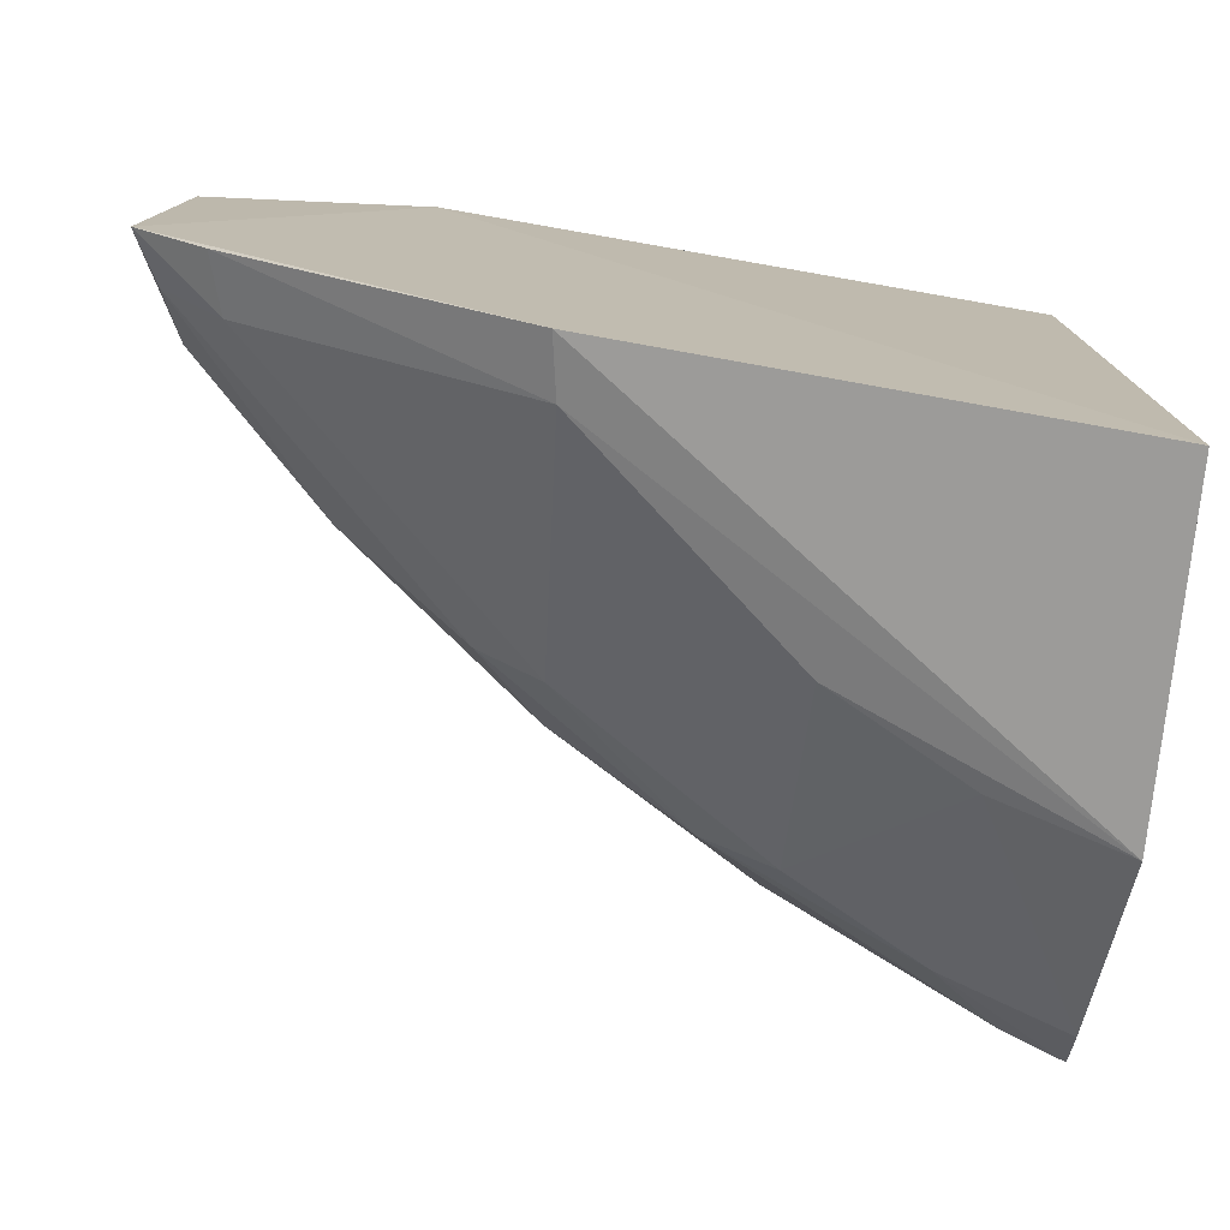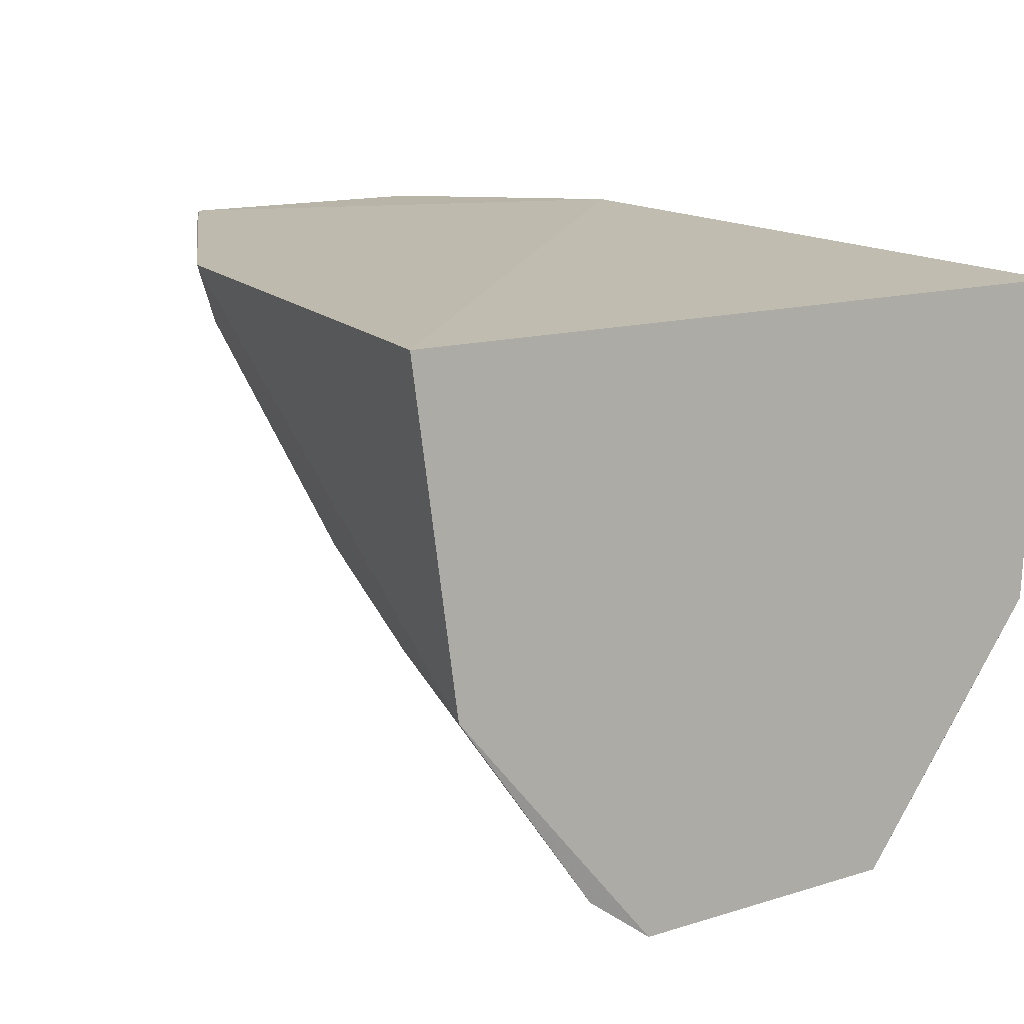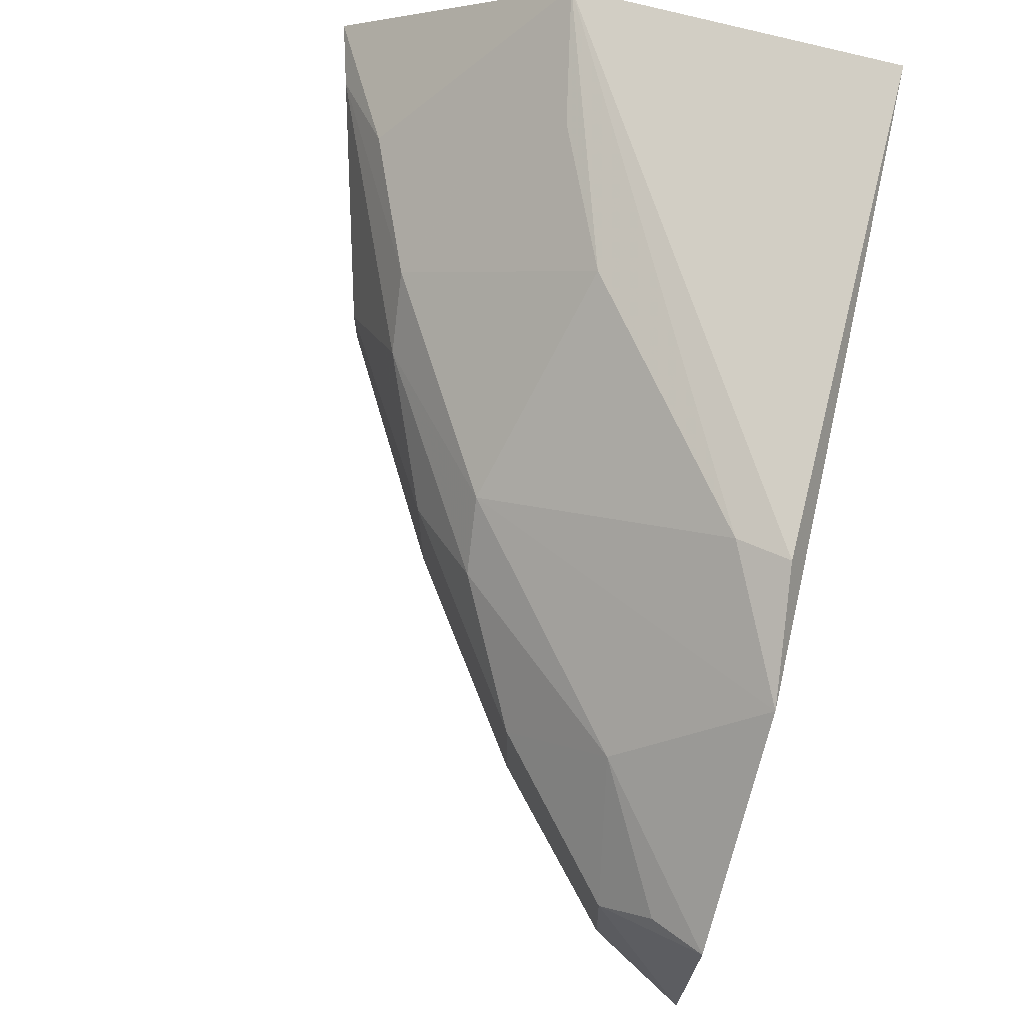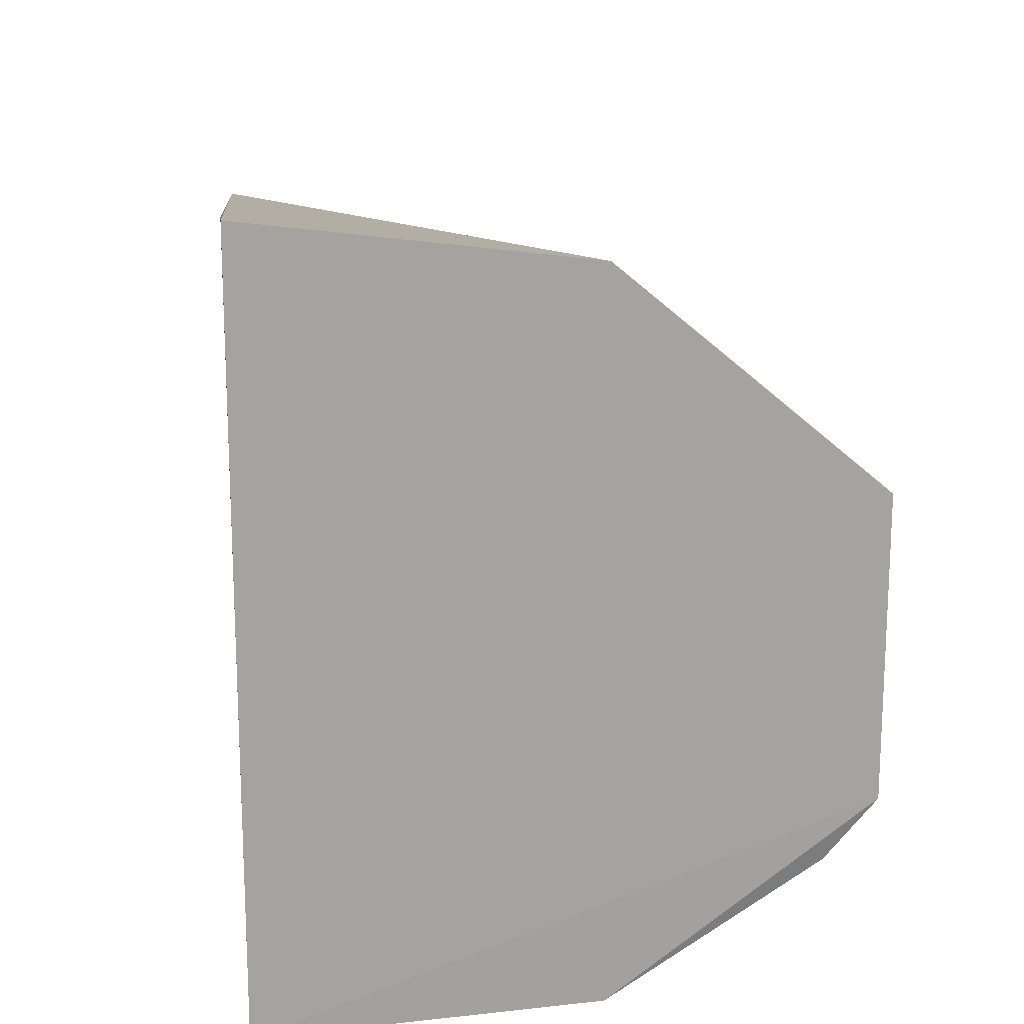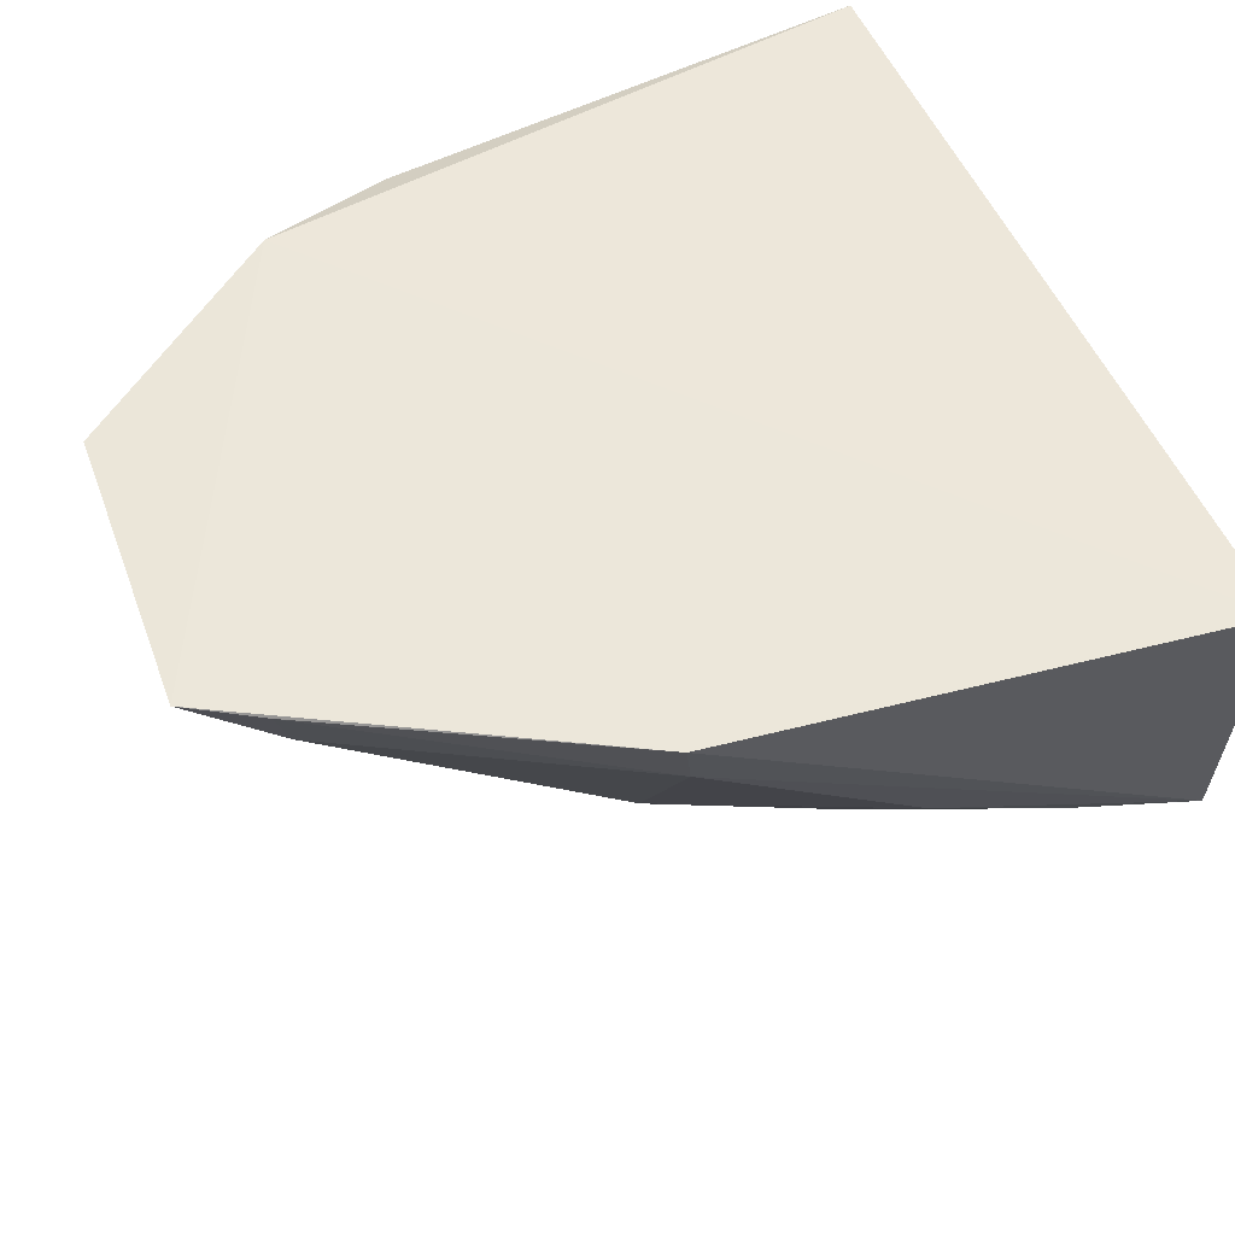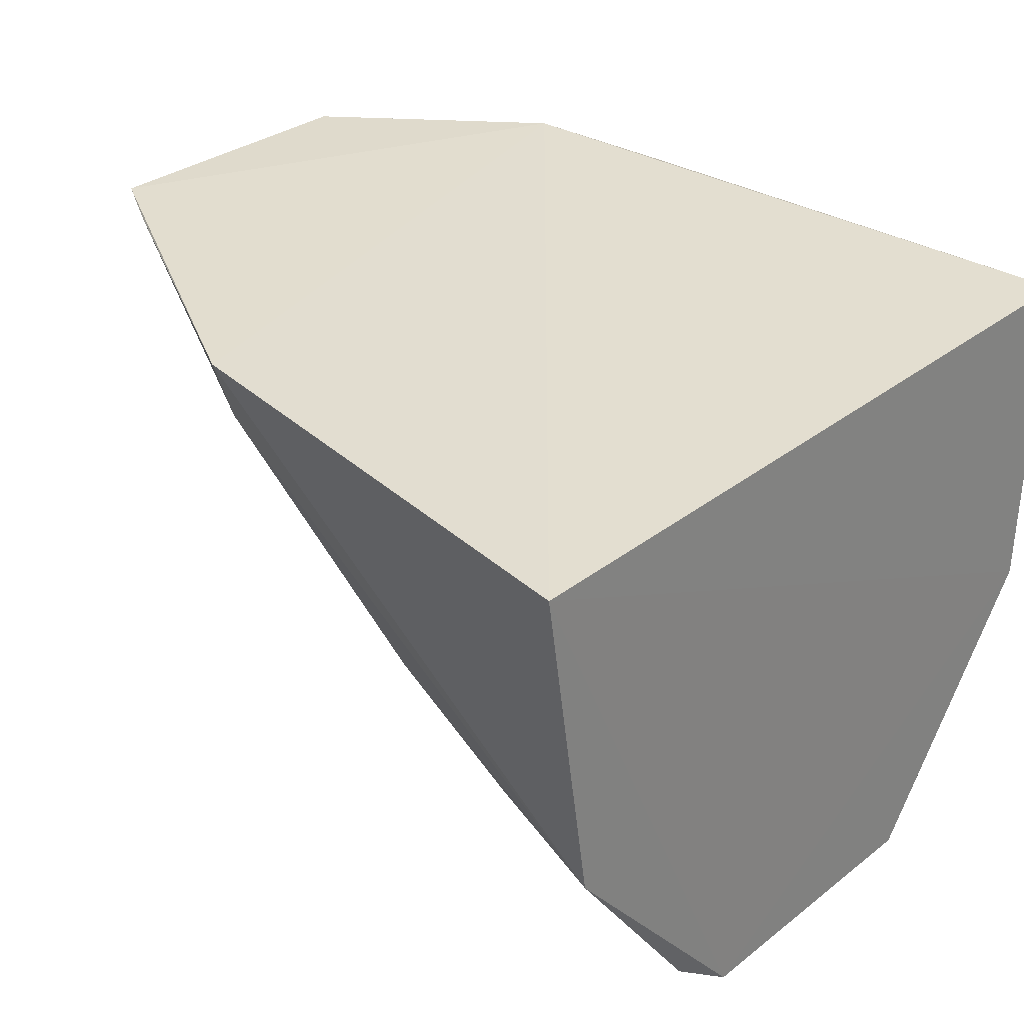
<metadata>
{"format":"obj","ext":"obj","renderer":"f3d","projection":"perspective","resolution":1024,"background":"white","views":[{"elev":-77.0,"azim":-7.4,"up":"+Y"},{"elev":13.4,"azim":54.9,"up":"+Z"},{"elev":71.3,"azim":-74.2,"up":"+Y"},{"elev":17.3,"azim":86.5,"up":"+Y"},{"elev":53.6,"azim":-23.1,"up":"+Z"},{"elev":32.7,"azim":43.0,"up":"+Z"}]}
</metadata>
<code>
v -0.2196 -0.07967 -0.1173
v -0.2139 -0.02898 -0.2383
v -0.2196 0.08242 -0.1174
v -0.3211 0.06981 -0.1139
v -0.394 -0.02958 -0.111
v -0.2139 0.03161 -0.2383
v -0.2163 0.07497 -0.1862
v -0.2723 -0.06446 -0.1656
v -0.3477 0.05975 -0.1096
v -0.3147 -0.01578 -0.1917
v -0.2166 -0.07182 -0.1867
v -0.3216 -0.06793 -0.1139
v -0.315 0.03863 -0.1784
v -0.2709 -0.004267 -0.2201
v -0.3154 -0.03582 -0.1788
v -0.3194 -0.06508 -0.1262
v -0.2708 0.03838 -0.2077
v -0.385 0.01498 -0.1327
v -0.319 0.06758 -0.1253
v -0.2852 -0.02677 -0.2055
v -0.3147 0.01871 -0.1917
v -0.3559 -0.01485 -0.1604
v -0.2708 -0.03708 -0.2066
v -0.3799 -0.03736 -0.1121
v -0.2722 0.06751 -0.1652
v -0.2422 0.03913 -0.2213
v -0.391 0.02776 -0.1104
v -0.227 -0.02723 -0.2341
v -0.3286 -0.02653 -0.1766
v -0.2853 0.02898 -0.2057
v -0.3286 0.02934 -0.1766
v -0.3852 -0.01491 -0.132
v -0.3558 0.01753 -0.1604
v -0.2432 -0.06665 -0.1803
v -0.2157 -0.04218 -0.2285
v -0.3765 -0.03458 -0.1238
v -0.2434 0.06951 -0.1796
v -0.2152 0.05363 -0.212
v -0.3593 0.03529 -0.1386
v -0.2419 -0.03737 -0.2213
v -0.2709 0.007193 -0.2201
v -0.227 0.0302 -0.234
v -0.3888 -0.02587 -0.121
v -0.3862 0.02415 -0.1217
f 7 1 2
f 7 3 1
f 7 2 6
f 7 4 3
f 9 1 3
f 9 3 4
f 11 2 1
f 12 9 5
f 12 1 9
f 12 11 1
f 14 6 2
f 16 8 11
f 16 11 12
f 16 15 8
f 19 13 9
f 19 9 4
f 19 4 7
f 20 10 14
f 21 14 10
f 23 8 15
f 23 15 20
f 24 16 12
f 24 12 5
f 25 17 13
f 25 19 7
f 25 13 19
f 26 17 7
f 27 18 5
f 27 5 9
f 28 20 14
f 28 14 2
f 29 20 15
f 29 10 20
f 29 22 10
f 30 13 17
f 31 30 21
f 31 13 30
f 32 5 18
f 32 18 22
f 33 22 18
f 33 21 10
f 33 10 22
f 33 31 21
f 34 11 8
f 34 8 23
f 35 2 11
f 35 34 23
f 35 11 34
f 36 24 5
f 36 15 16
f 36 16 24
f 36 29 15
f 37 25 7
f 37 7 17
f 37 17 25
f 38 26 7
f 38 7 6
f 38 6 26
f 39 27 9
f 39 9 13
f 39 13 31
f 39 33 18
f 39 31 33
f 40 23 20
f 40 20 28
f 40 35 23
f 40 28 2
f 40 2 35
f 41 6 14
f 41 14 21
f 41 21 30
f 42 26 6
f 42 41 30
f 42 6 41
f 42 30 17
f 42 17 26
f 43 22 29
f 43 29 36
f 43 32 22
f 43 36 5
f 43 5 32
f 44 39 18
f 44 18 27
f 44 27 39

</code>
